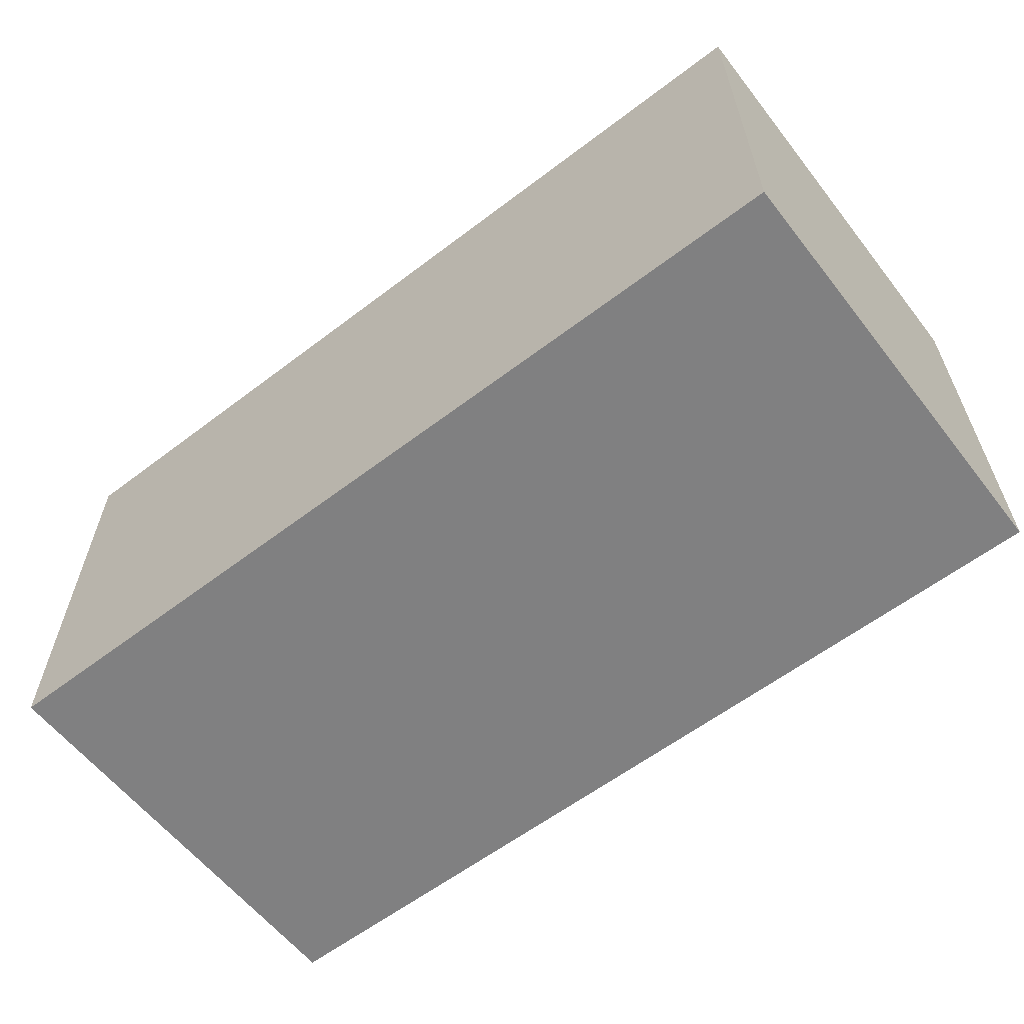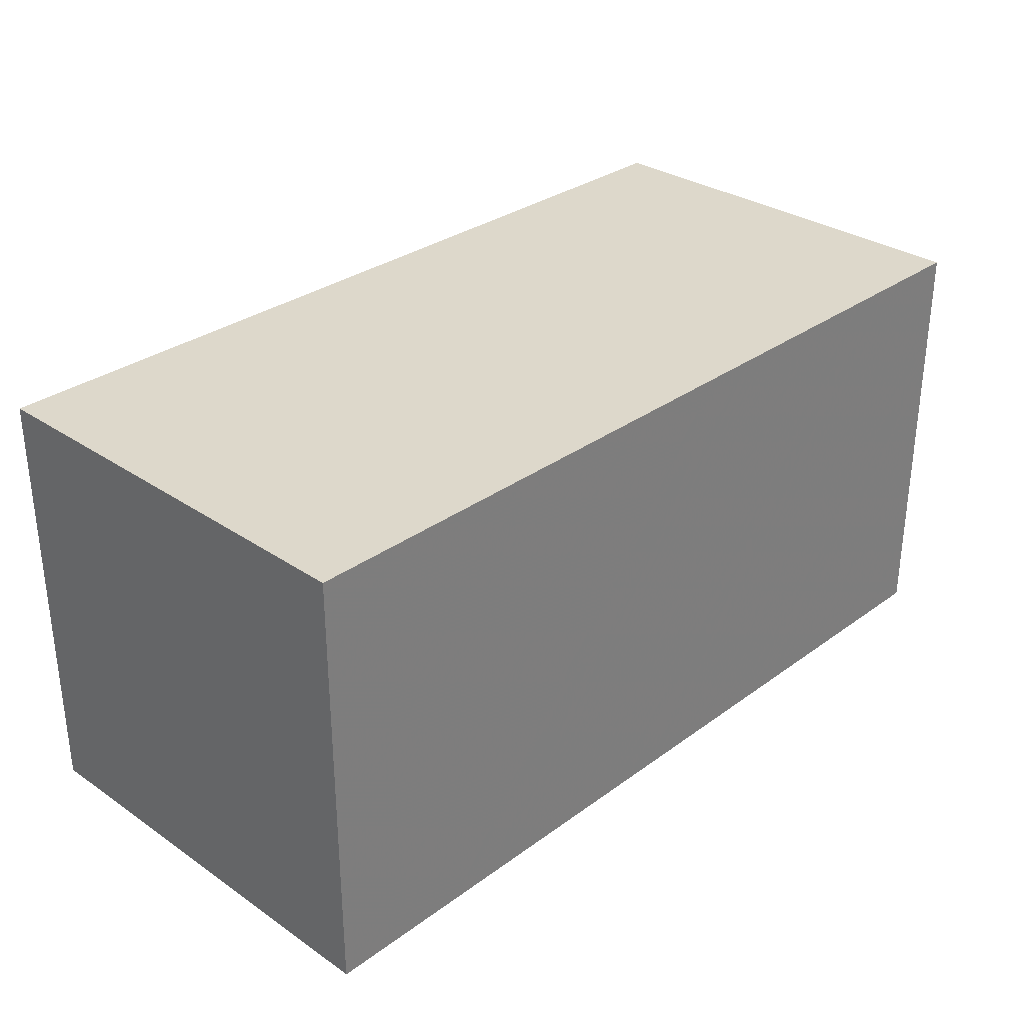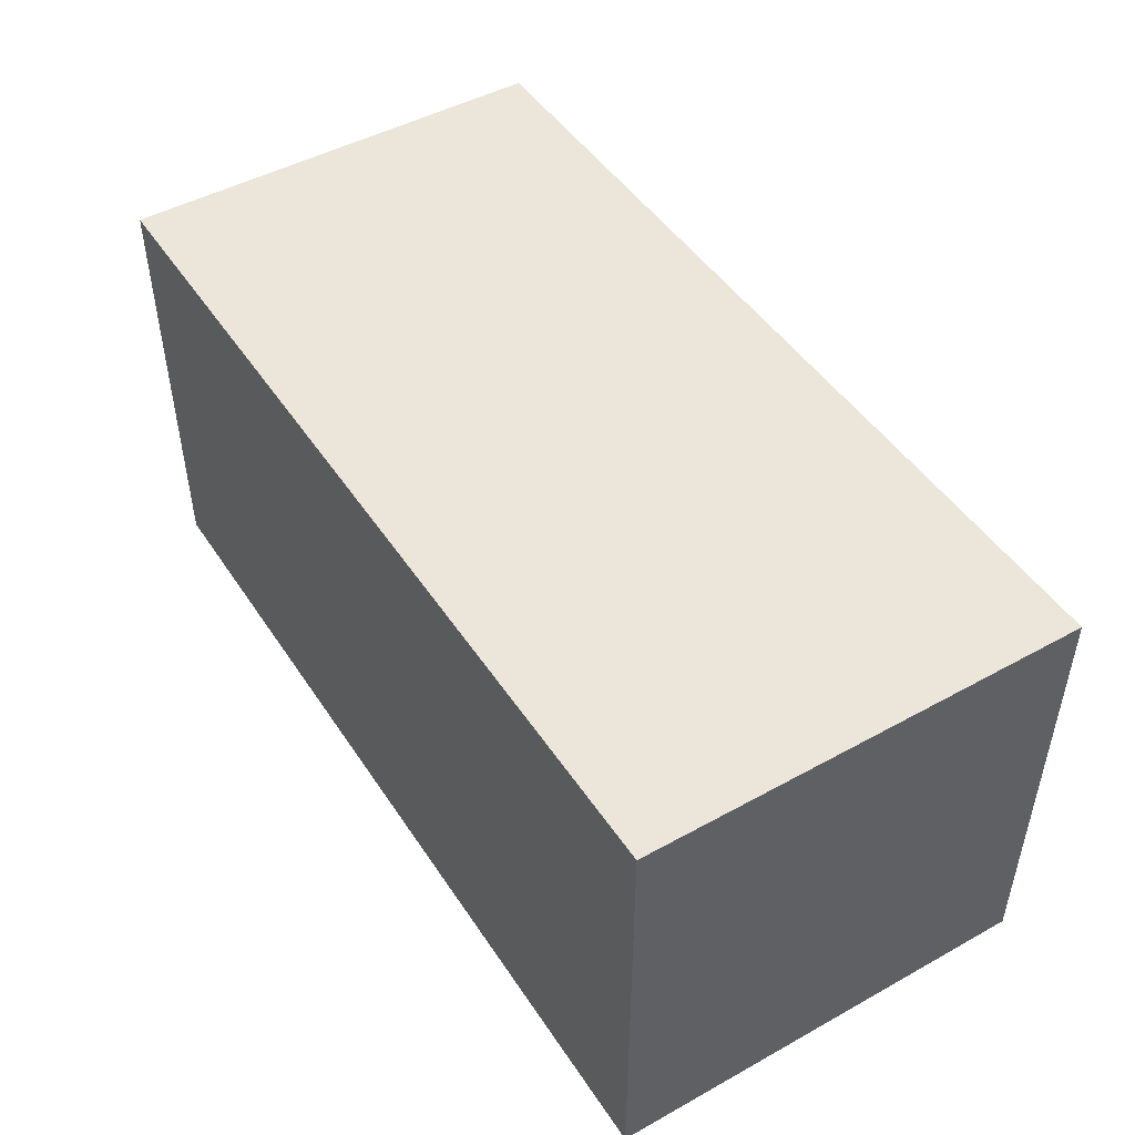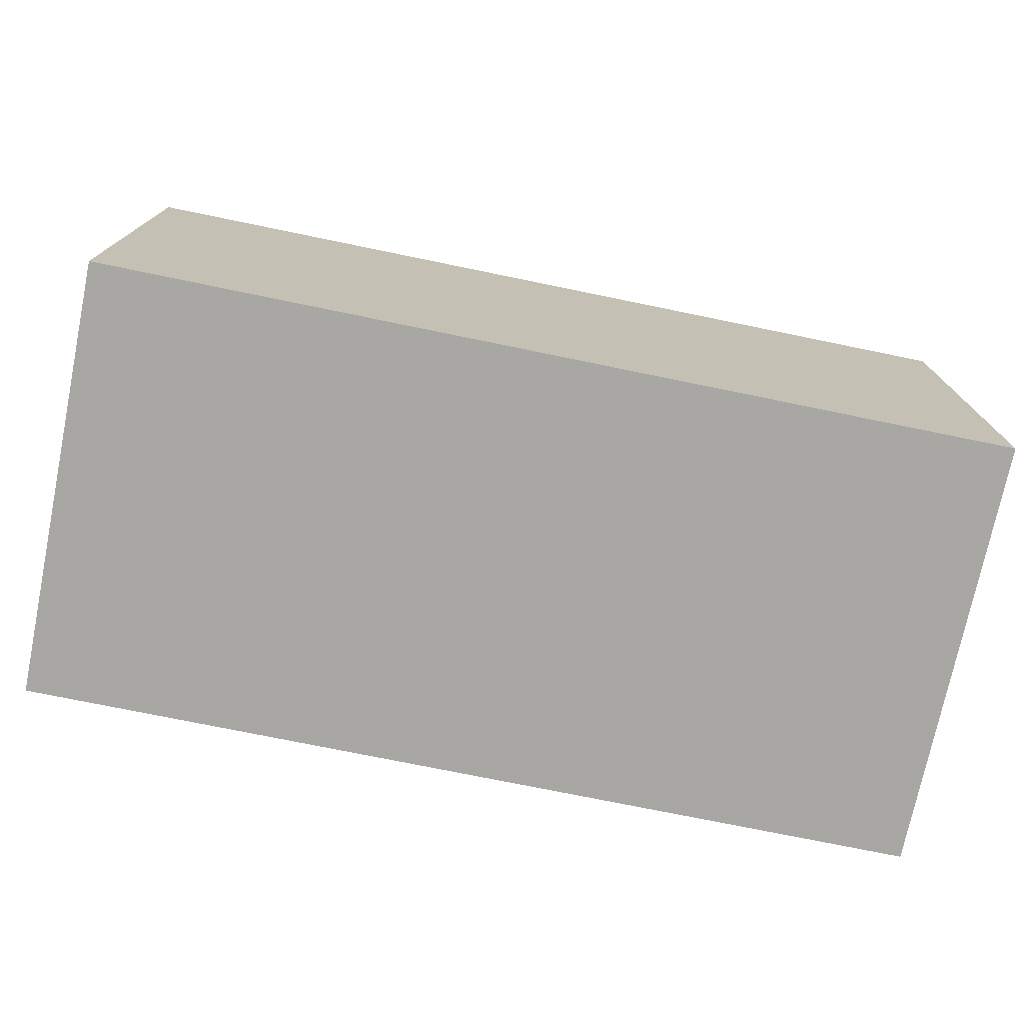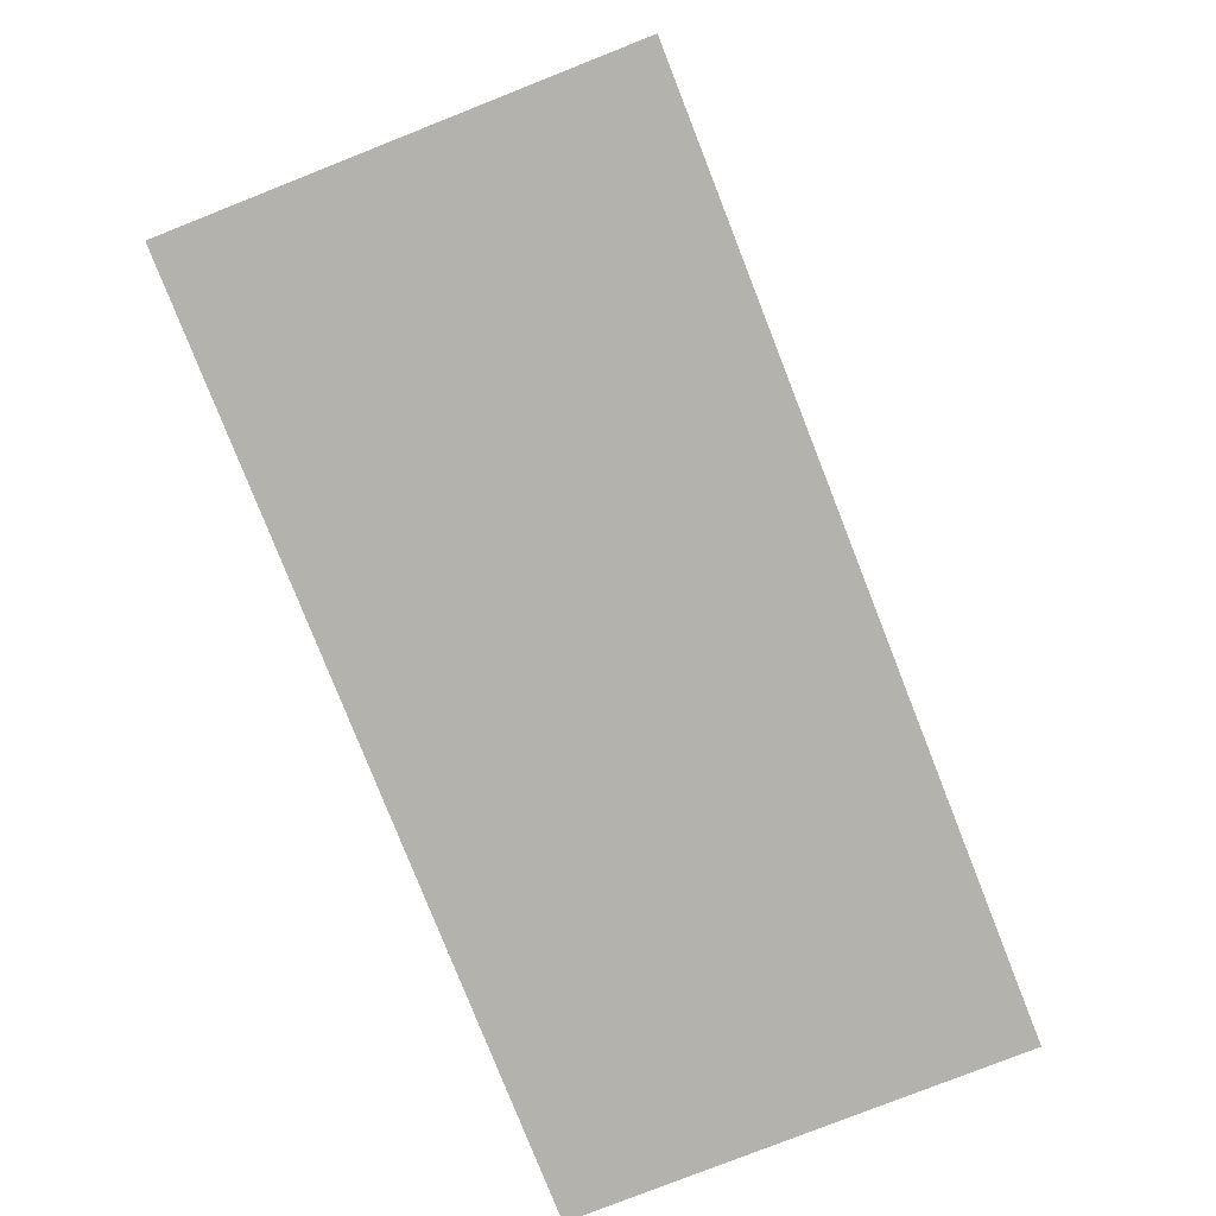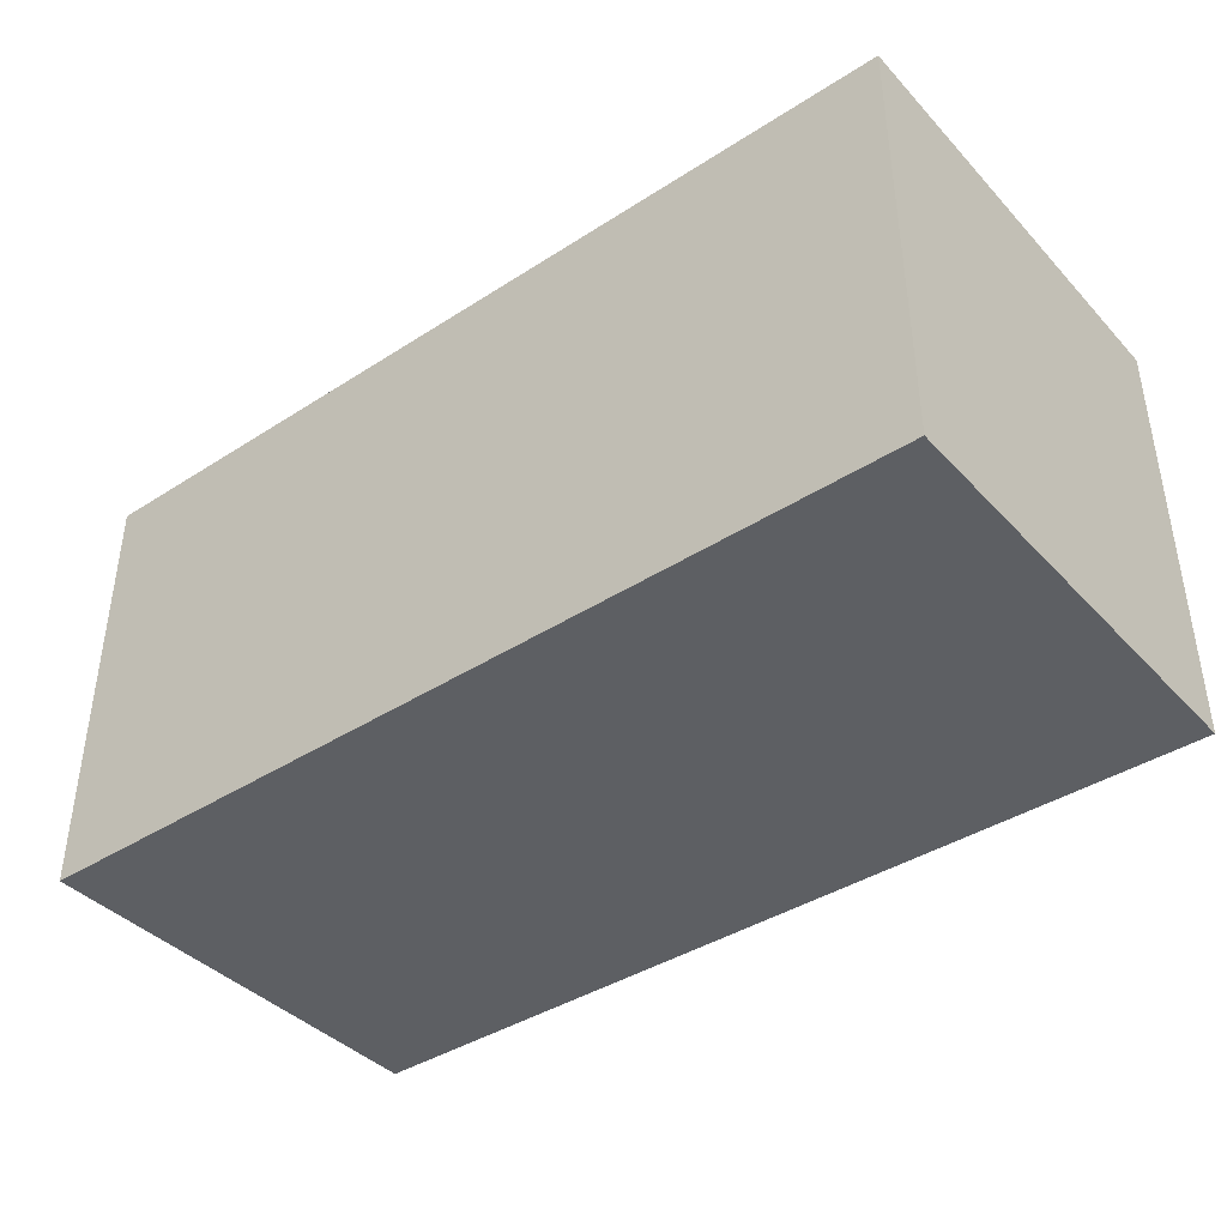
<metadata>
{"format":"obj","ext":"obj","renderer":"f3d","projection":"perspective","resolution":1024,"background":"white","views":[{"elev":-60.1,"azim":-142.1,"up":"+Y"},{"elev":31.1,"azim":134.0,"up":"+Z"},{"elev":47.6,"azim":58.1,"up":"+Y"},{"elev":-74.5,"azim":168.4,"up":"+Z"},{"elev":-79.4,"azim":-68.5,"up":"+Y"},{"elev":-40.3,"azim":38.3,"up":"+Z"}]}
</metadata>
<code>
o Object.1
v 0.9735 0.7242 0.4028
v -0.9175 0.7242 -0.517
v -0.9175 0.7242 0.4028
v 0.9735 0.7242 -0.517
v -0.9175 -0.1955 0.4028
v 0.9735 -0.1955 -0.517
v 0.9735 -0.1955 0.4028
v -0.9175 -0.1955 -0.517
f 1 2 3
f 1 4 2
f 5 6 7
f 5 8 6
f 7 4 1
f 7 6 4
f 3 8 5
f 3 2 8
f 3 7 1
f 3 5 7
f 8 4 6
f 8 2 4

</code>
